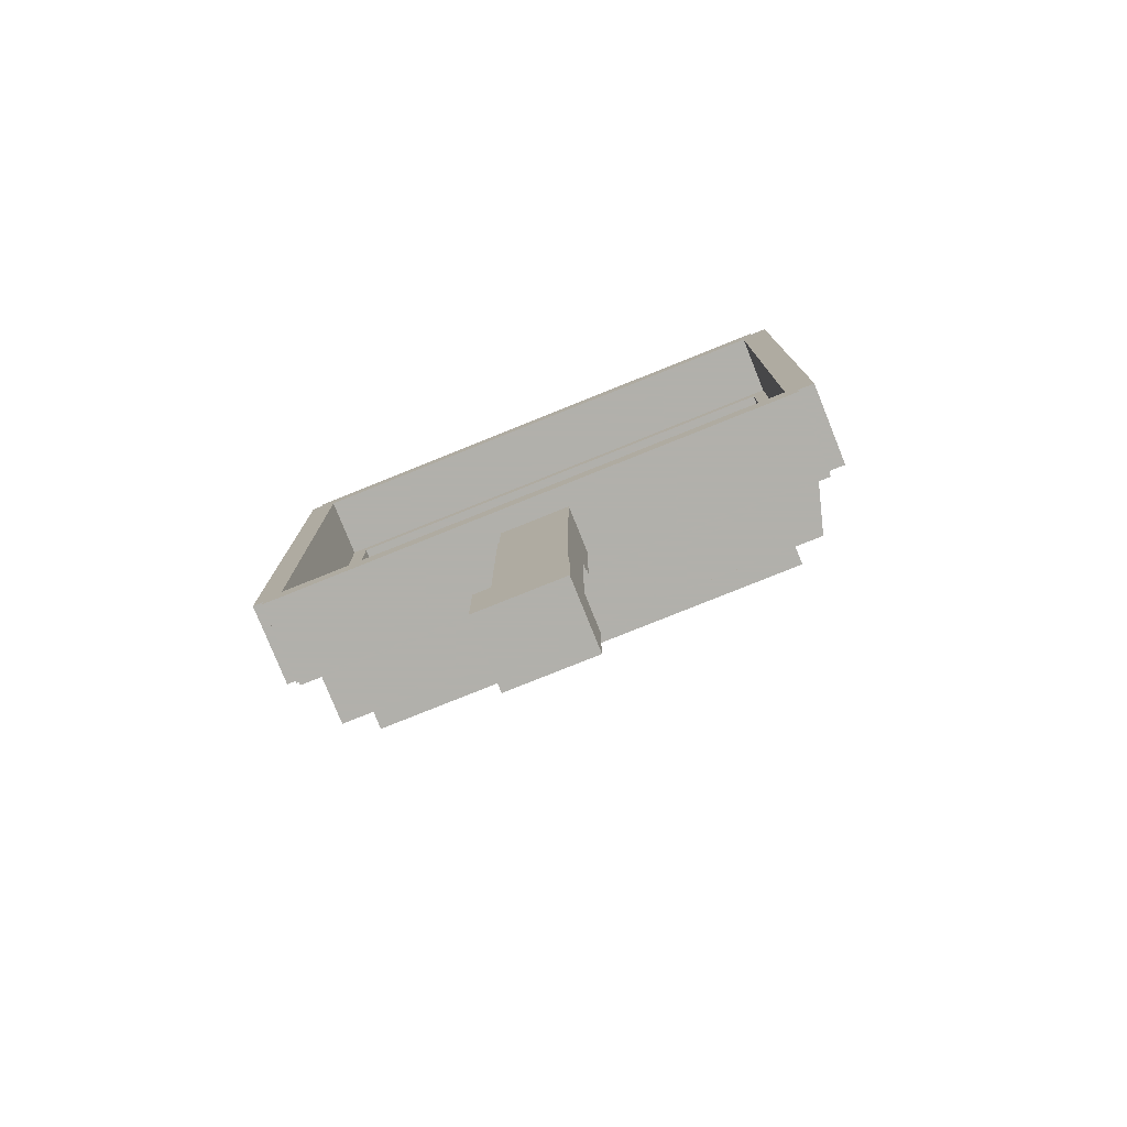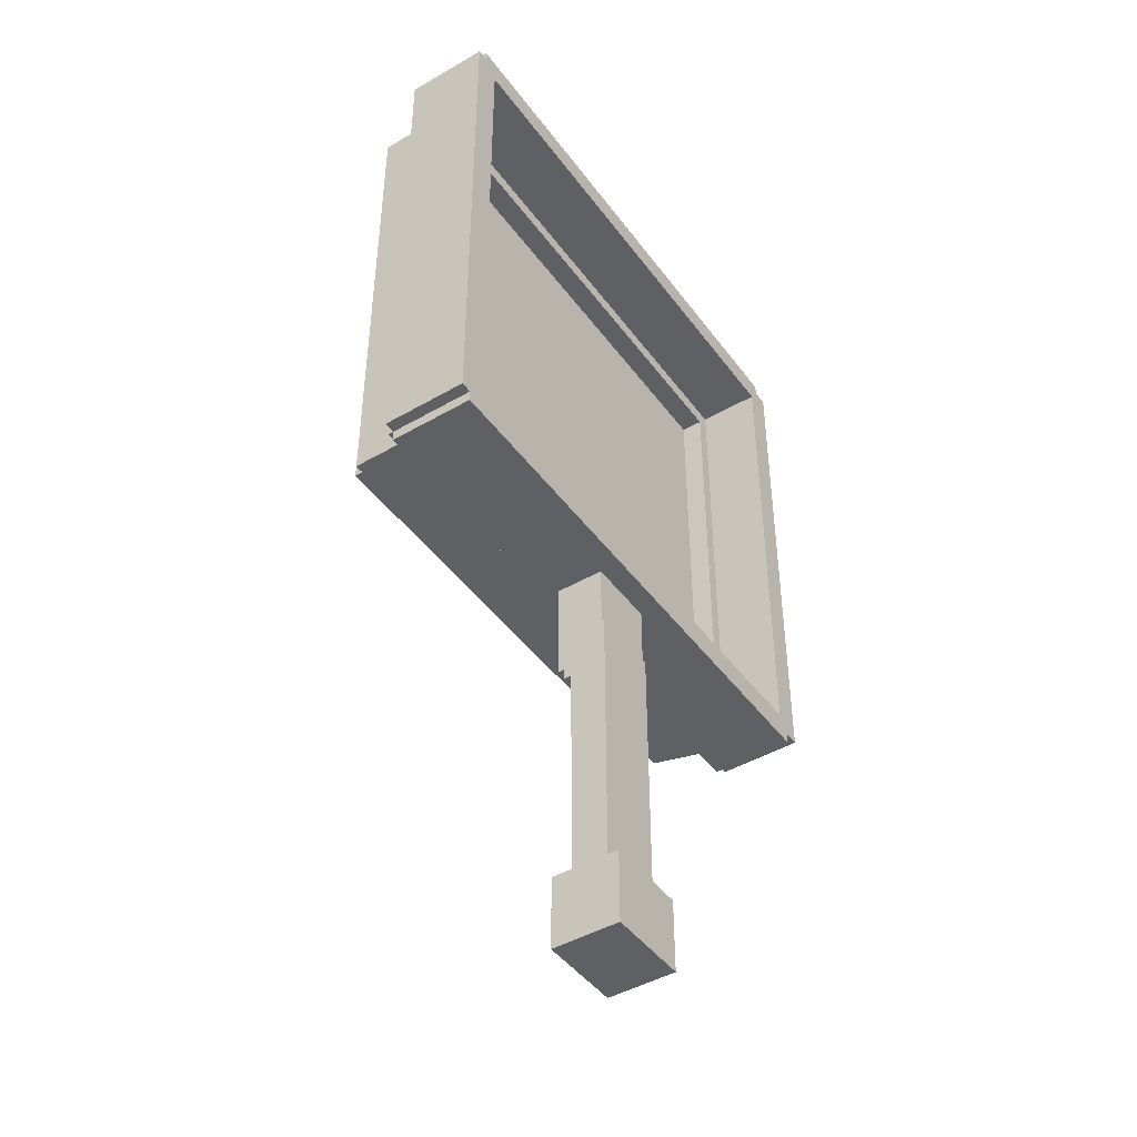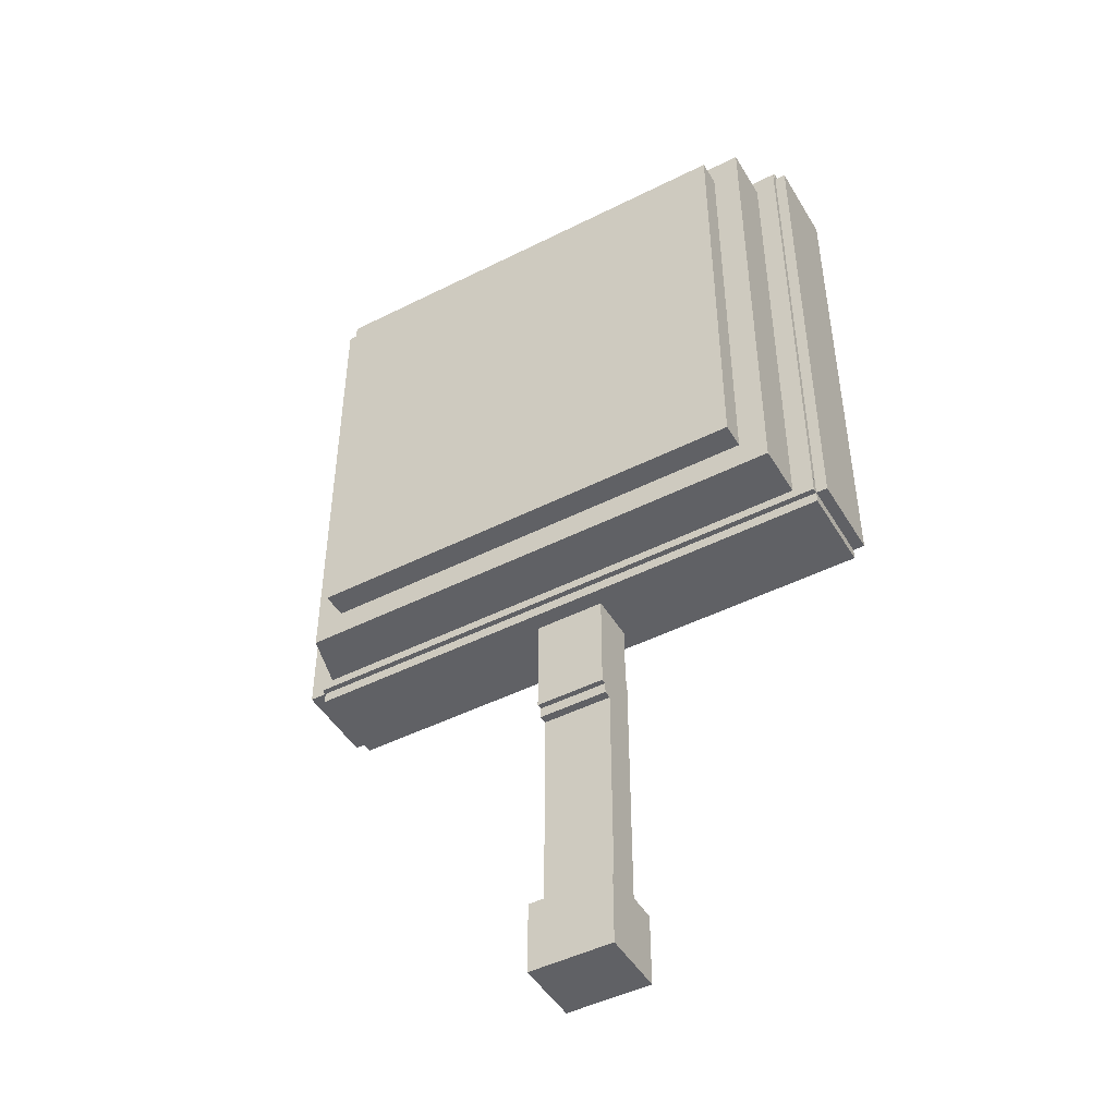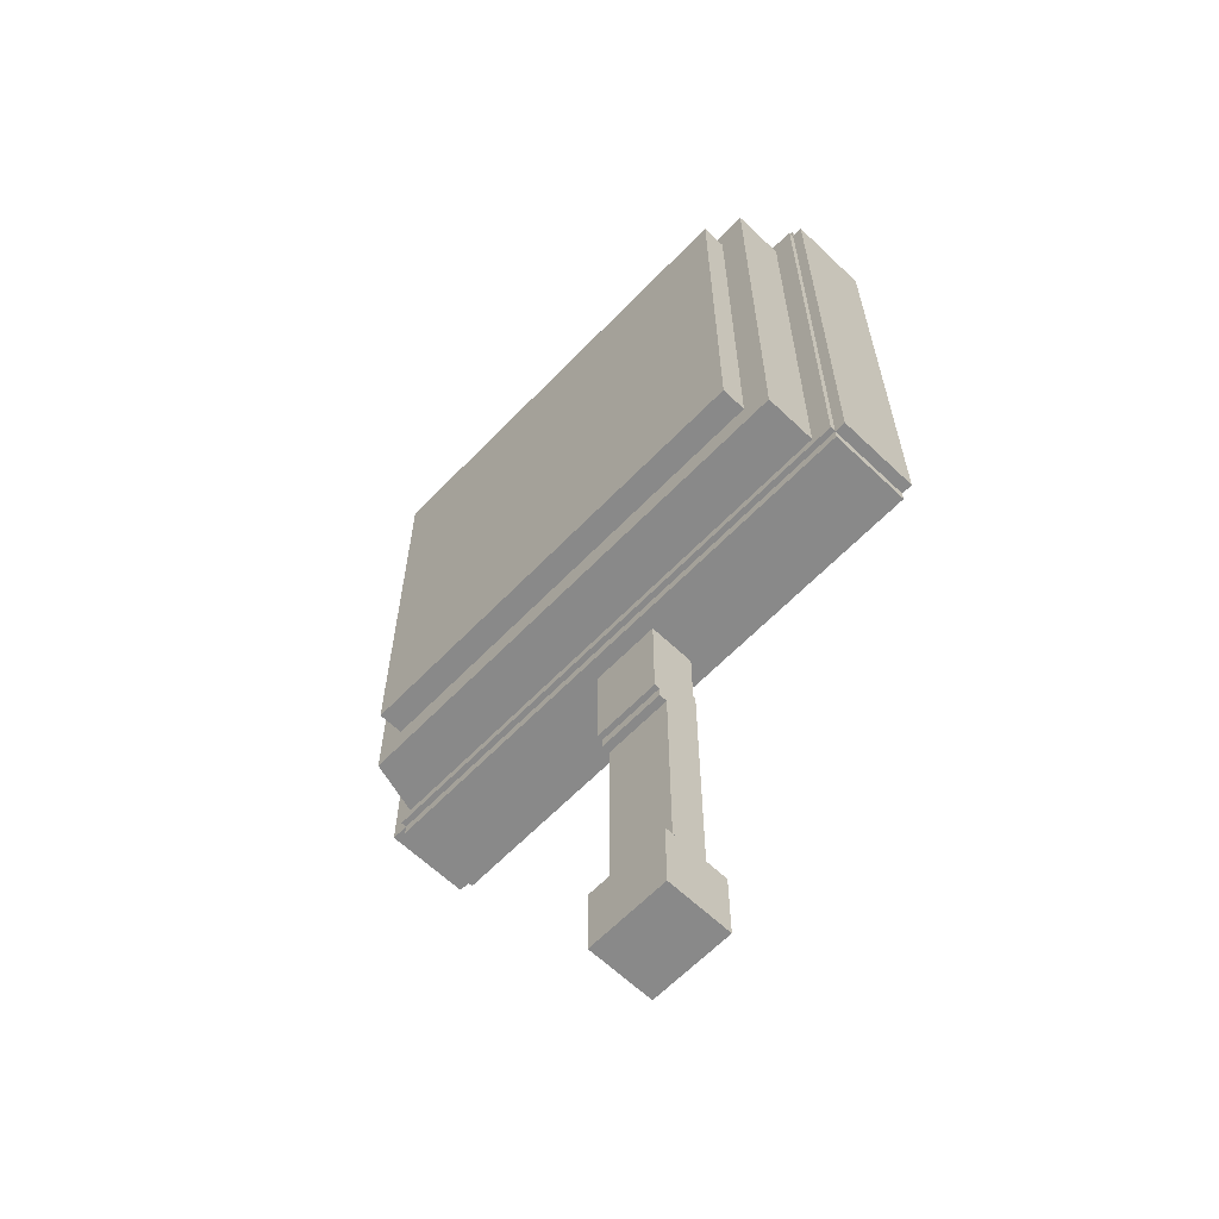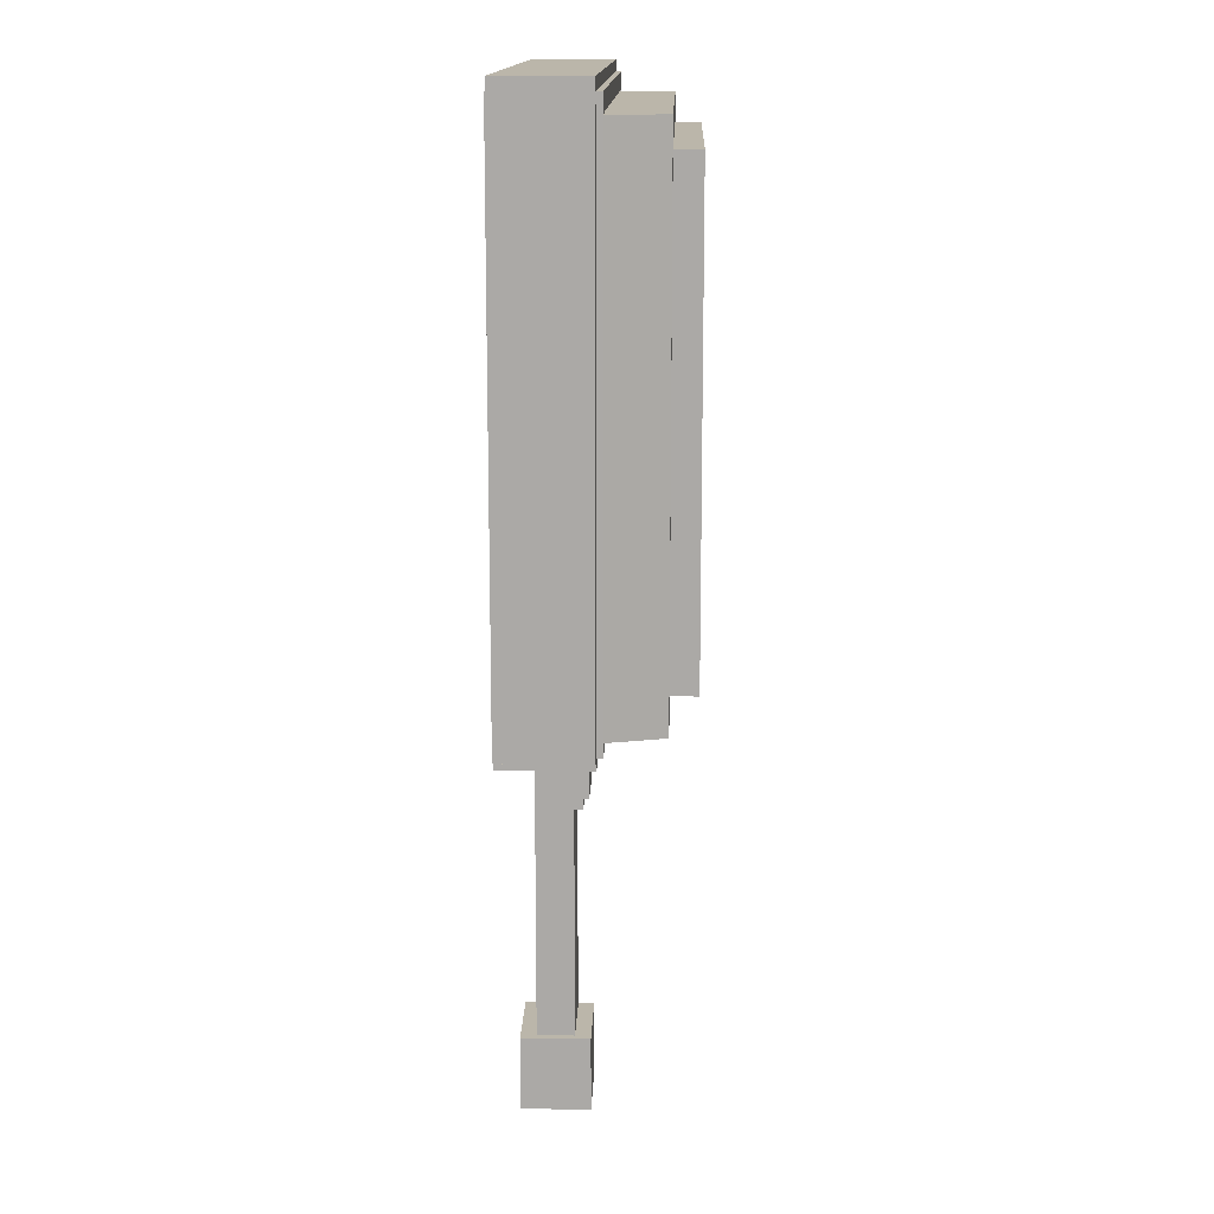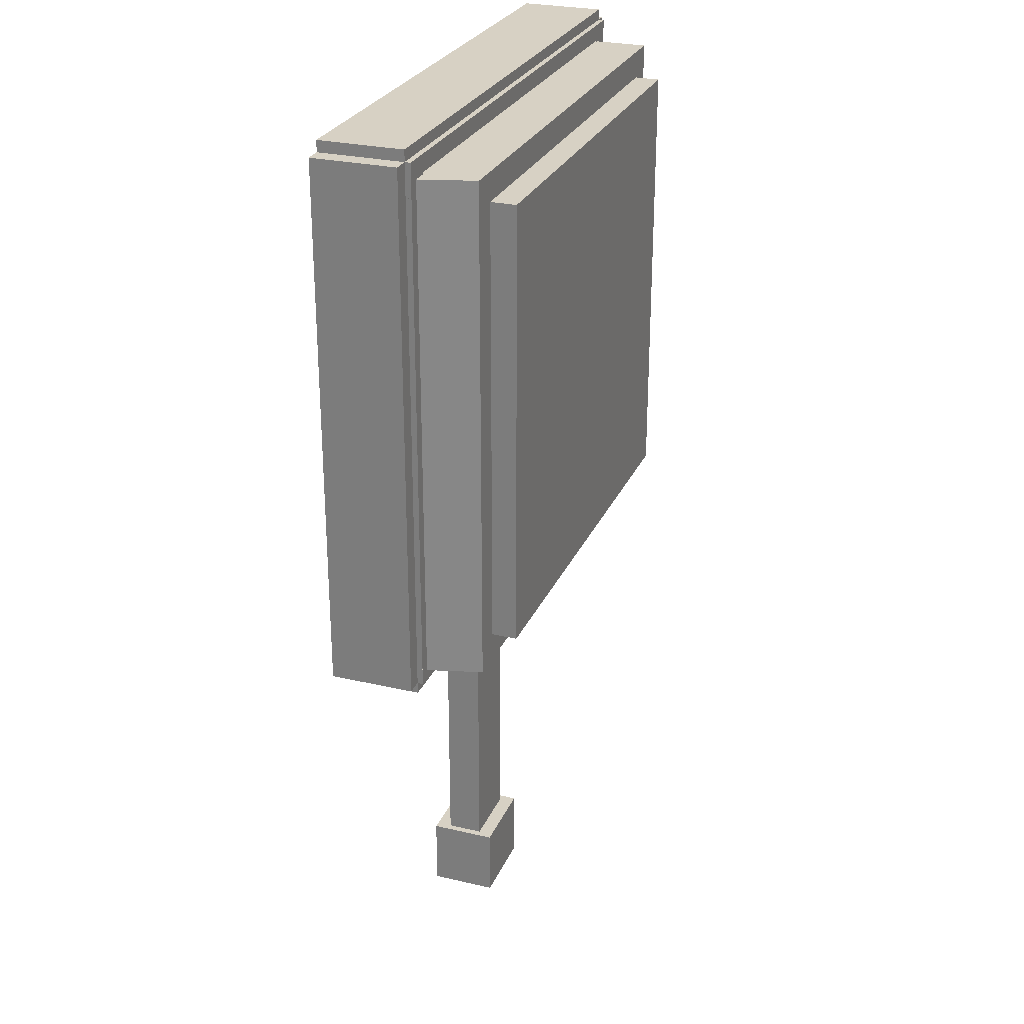
<metadata>
{"format":"obj","ext":"obj","renderer":"f3d","projection":"perspective","resolution":1024,"background":"white","views":[{"elev":-78.5,"azim":-158.1,"up":"+Z"},{"elev":-45.0,"azim":124.0,"up":"+Z"},{"elev":-47.3,"azim":29.6,"up":"+Z"},{"elev":-63.1,"azim":46.1,"up":"+Z"},{"elev":14.1,"azim":-88.2,"up":"+Z"},{"elev":27.1,"azim":-70.0,"up":"+Z"}]}
</metadata>
<code>
o Handle1_Cube.010
v -0.0625 -0.2375 -0.4975
v -0.0625 -0.2375 -0.6825
v 0.0625 -0.2375 -0.6825
v 0.0625 -0.2375 -0.4975
v -0.0625 -0.2225 -0.4975
v -0.0625 -0.2225 -0.6825
v 0.0625 -0.2225 -0.6825
v 0.0625 -0.2225 -0.4975
v -0.495 -0.265 0.495
v -0.495 -0.265 0.445
v 0.49 -0.265 0.445
v 0.49 -0.265 0.495
v -0.495 -0.115 0.495
v -0.495 -0.115 0.445
v 0.49 -0.115 0.445
v 0.49 -0.115 0.495
v -0.4476 -0.37 0.442
v -0.4476 -0.37 -0.458
v 0.4524 -0.37 -0.458
v 0.4524 -0.37 0.442
v -0.4762 -0.27 0.442
v -0.4762 -0.27 -0.458
v 0.4524 -0.27 -0.458
v 0.4524 -0.27 0.442
v -0.3976 -0.415 0.392
v -0.3976 -0.415 -0.408
v 0.4024 -0.415 -0.408
v 0.4024 -0.415 0.392
v -0.3976 -0.365 0.392
v -0.3976 -0.365 -0.408
v 0.4024 -0.365 -0.408
v 0.4024 -0.365 0.392
v -0.475 -0.265 0.475
v -0.525 -0.265 0.475
v -0.525 -0.265 -0.475
v -0.475 -0.265 -0.475
v -0.475 -0.115 0.475
v -0.525 -0.115 0.475
v -0.525 -0.115 -0.475
v -0.475 -0.115 -0.475
v -0.495 -0.265 -0.445
v -0.495 -0.265 -0.495
v 0.4899 -0.265 -0.495
v 0.4899 -0.265 -0.445
v -0.495 -0.115 -0.445
v -0.495 -0.115 -0.495
v 0.4899 -0.115 -0.495
v 0.4899 -0.115 -0.445
v 0.51 -0.265 0.475
v 0.46 -0.265 0.475
v 0.46 -0.265 -0.475
v 0.51 -0.265 -0.475
v 0.51 -0.115 0.475
v 0.46 -0.115 0.475
v 0.46 -0.115 -0.475
v 0.51 -0.115 -0.475
v -0.495 -0.27 0.445
v -0.495 -0.27 0.415
v 0.4899 -0.27 0.415
v 0.4899 -0.27 0.445
v -0.495 -0.23 0.445
v -0.495 -0.23 0.415
v 0.4899 -0.23 0.415
v 0.4899 -0.23 0.445
v 0.46 -0.27 0.415
v 0.43 -0.27 0.415
v 0.43 -0.27 -0.415
v 0.46 -0.27 -0.415
v 0.46 -0.23 0.415
v 0.43 -0.23 0.415
v 0.43 -0.23 -0.415
v 0.46 -0.23 -0.415
v -0.075 -0.24 -1.105
v -0.075 -0.24 -1.235
v 0.075 -0.24 -1.235
v 0.075 -0.24 -1.105
v -0.075 -0.12 -1.105
v -0.075 -0.12 -1.235
v 0.075 -0.12 -1.235
v 0.075 -0.12 -1.105
v -0.0625 -0.2275 -0.4975
v -0.0625 -0.2275 -0.7025
v 0.0625 -0.2275 -0.7025
v 0.0625 -0.2275 -0.4975
v -0.0625 -0.1525 -0.4975
v -0.0625 -0.1525 -0.7025
v 0.0625 -0.1525 -0.7025
v 0.0625 -0.1525 -0.4975
v -0.0625 -0.2125 -0.6125
v -0.0625 -0.2125 -1.167
v 0.0625 -0.2125 -1.167
v 0.0625 -0.2125 -0.6125
v -0.0625 -0.1475 -0.6125
v -0.0625 -0.1475 -1.167
v 0.0625 -0.1475 -1.167
v 0.0625 -0.1475 -0.6125
v -0.495 -0.275 0.475
v -0.495 -0.275 0.445
v 0.4899 -0.275 0.445
v 0.4899 -0.275 0.475
v -0.495 -0.265 0.475
v -0.495 -0.265 0.445
v 0.4899 -0.265 0.445
v 0.4899 -0.265 0.475
v -0.48 -0.27 -0.415
v -0.48 -0.27 -0.445
v 0.4749 -0.27 -0.445
v 0.4749 -0.27 -0.415
v -0.48 -0.23 -0.415
v -0.48 -0.23 -0.445
v 0.4749 -0.23 -0.445
v 0.4749 -0.23 -0.415
v -0.495 -0.275 -0.445
v -0.495 -0.275 -0.475
v 0.4899 -0.275 -0.475
v 0.4899 -0.275 -0.445
v -0.495 -0.265 -0.445
v -0.495 -0.265 -0.475
v 0.4899 -0.265 -0.475
v 0.4899 -0.265 -0.445
v -0.445 -0.275 0.445
v -0.495 -0.275 0.445
v -0.495 -0.275 -0.445
v -0.445 -0.275 -0.445
v -0.445 -0.265 0.445
v -0.495 -0.265 0.445
v -0.495 -0.265 -0.445
v -0.445 -0.265 -0.445
v 0.49 -0.275 0.445
v 0.44 -0.275 0.445
v 0.44 -0.275 -0.445
v 0.49 -0.275 -0.445
v 0.49 -0.265 0.445
v 0.44 -0.265 0.445
v 0.44 -0.265 -0.445
v 0.49 -0.265 -0.445
v -0.45 -0.27 0.415
v -0.48 -0.27 0.415
v -0.48 -0.27 -0.415
v -0.45 -0.27 -0.415
v -0.4513 -0.23 0.415
v -0.4813 -0.23 0.415
v -0.4813 -0.23 -0.415
v -0.4513 -0.23 -0.415
f 5 6 2 1
f 6 7 3 2
f 7 8 4 3
f 8 5 1 4
f 1 2 3 4
f 8 7 6 5
f 13 14 10 9
f 14 15 11 10
f 15 16 12 11
f 16 13 9 12
f 9 10 11 12
f 16 15 14 13
f 21 22 18 17
f 22 23 19 18
f 23 24 20 19
f 24 21 17 20
f 17 18 19 20
f 24 23 22 21
f 29 30 26 25
f 30 31 27 26
f 31 32 28 27
f 32 29 25 28
f 25 26 27 28
f 32 31 30 29
f 37 38 34 33
f 38 39 35 34
f 39 40 36 35
f 40 37 33 36
f 33 34 35 36
f 40 39 38 37
f 45 46 42 41
f 46 47 43 42
f 47 48 44 43
f 48 45 41 44
f 41 42 43 44
f 48 47 46 45
f 53 54 50 49
f 54 55 51 50
f 55 56 52 51
f 56 53 49 52
f 49 50 51 52
f 56 55 54 53
f 61 62 58 57
f 62 63 59 58
f 63 64 60 59
f 64 61 57 60
f 57 58 59 60
f 64 63 62 61
f 69 70 66 65
f 70 71 67 66
f 71 72 68 67
f 72 71 70 69
f 77 78 74 73
f 78 79 75 74
f 79 80 76 75
f 80 77 73 76
f 73 74 75 76
f 80 79 78 77
f 85 86 82 81
f 86 87 83 82
f 87 88 84 83
f 88 85 81 84
f 81 82 83 84
f 88 87 86 85
f 93 94 90 89
f 94 95 91 90
f 95 96 92 91
f 96 93 89 92
f 89 90 91 92
f 96 95 94 93
f 101 102 98 97
f 102 103 99 98
f 103 104 100 99
f 104 101 97 100
f 97 98 99 100
f 104 103 102 101
f 109 110 106 105
f 110 111 107 106
f 111 112 108 107
f 112 109 105 108
f 105 106 107 108
f 112 111 110 109
f 117 118 114 113
f 118 119 115 114
f 119 120 116 115
f 120 117 113 116
f 113 114 115 116
f 120 119 118 117
f 125 126 122 121
f 126 127 123 122
f 127 128 124 123
f 121 122 123 124
f 133 134 130 129
f 135 136 132 131
f 136 133 129 132
f 129 130 131 132
f 136 135 134 133
f 141 142 138 137
f 143 144 140 139
f 144 141 137 140
f 137 138 139 140
f 144 143 142 141

</code>
